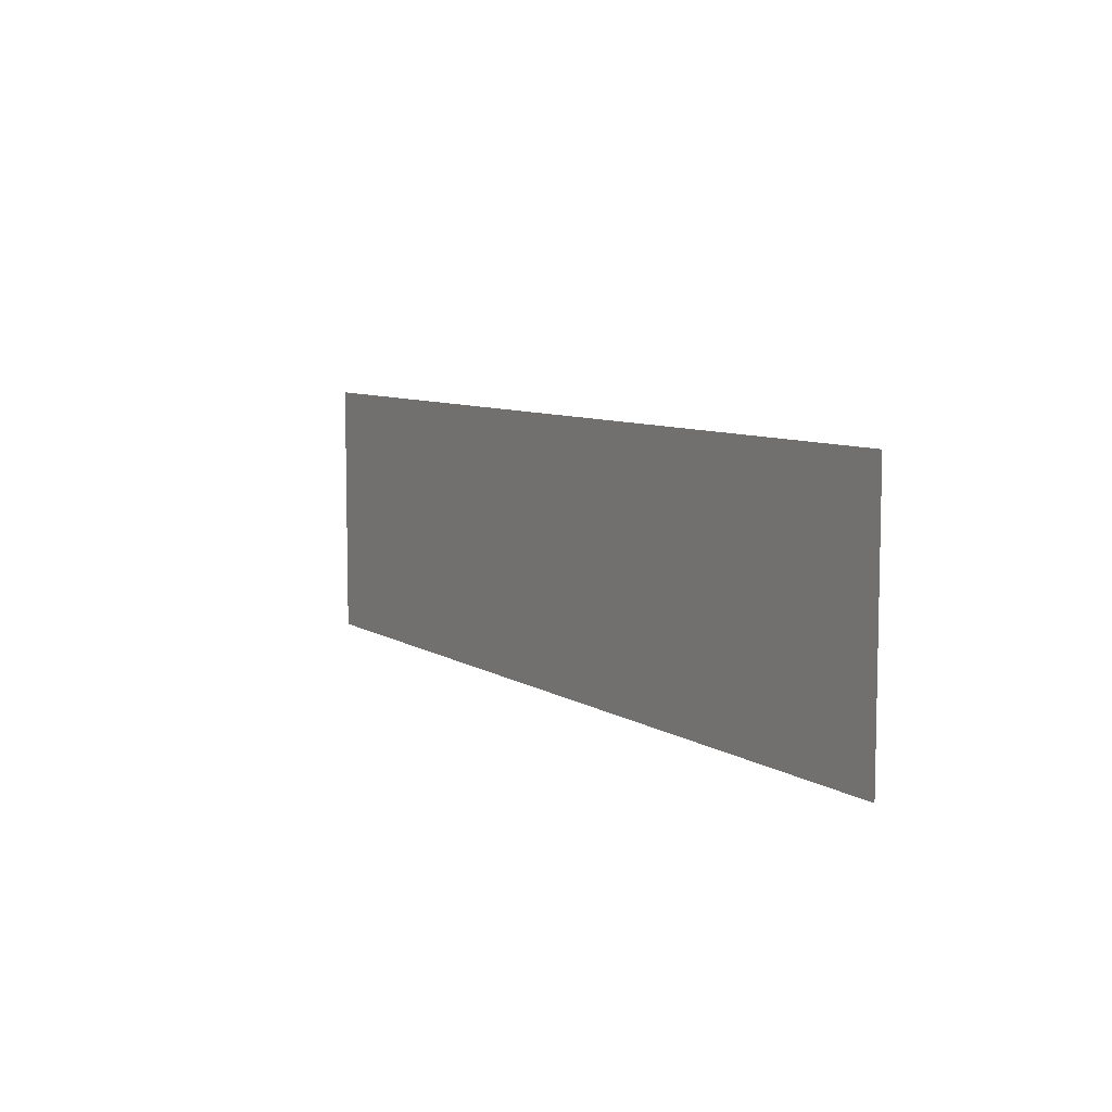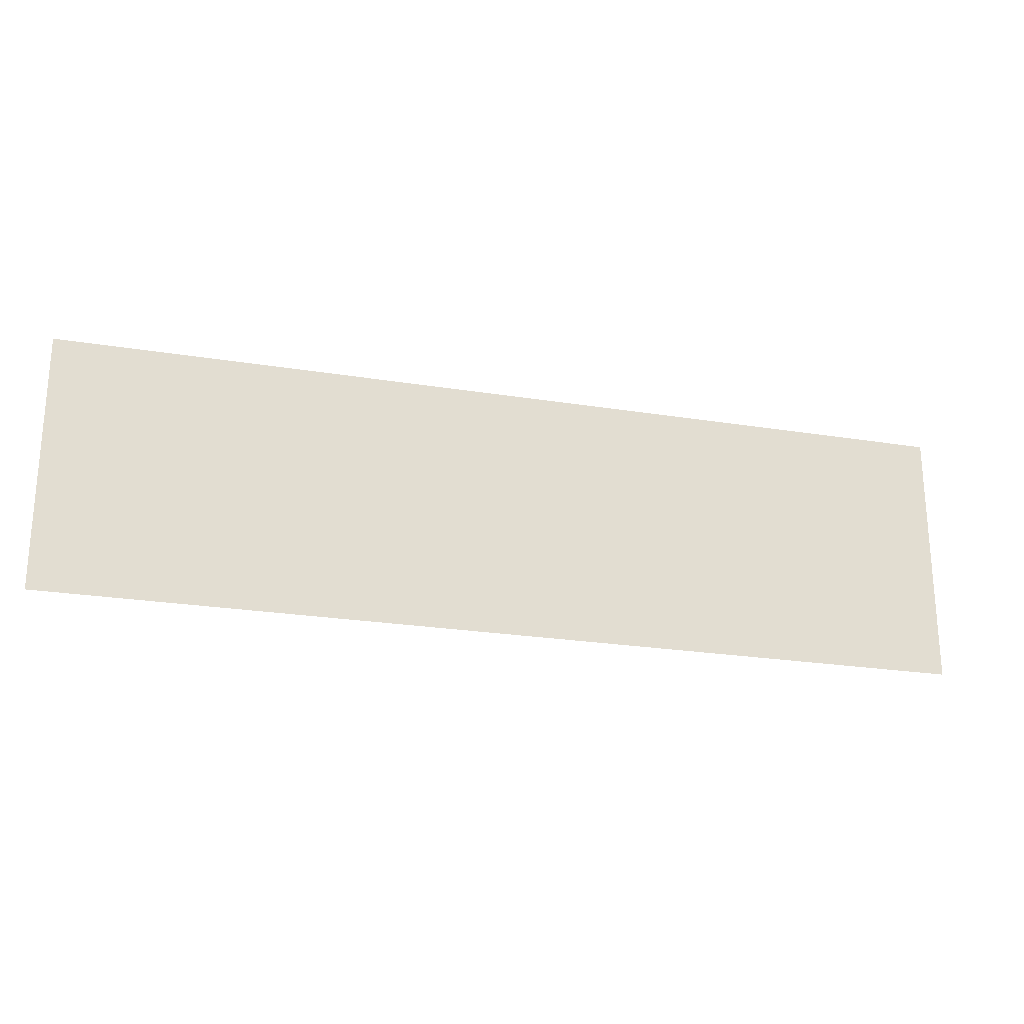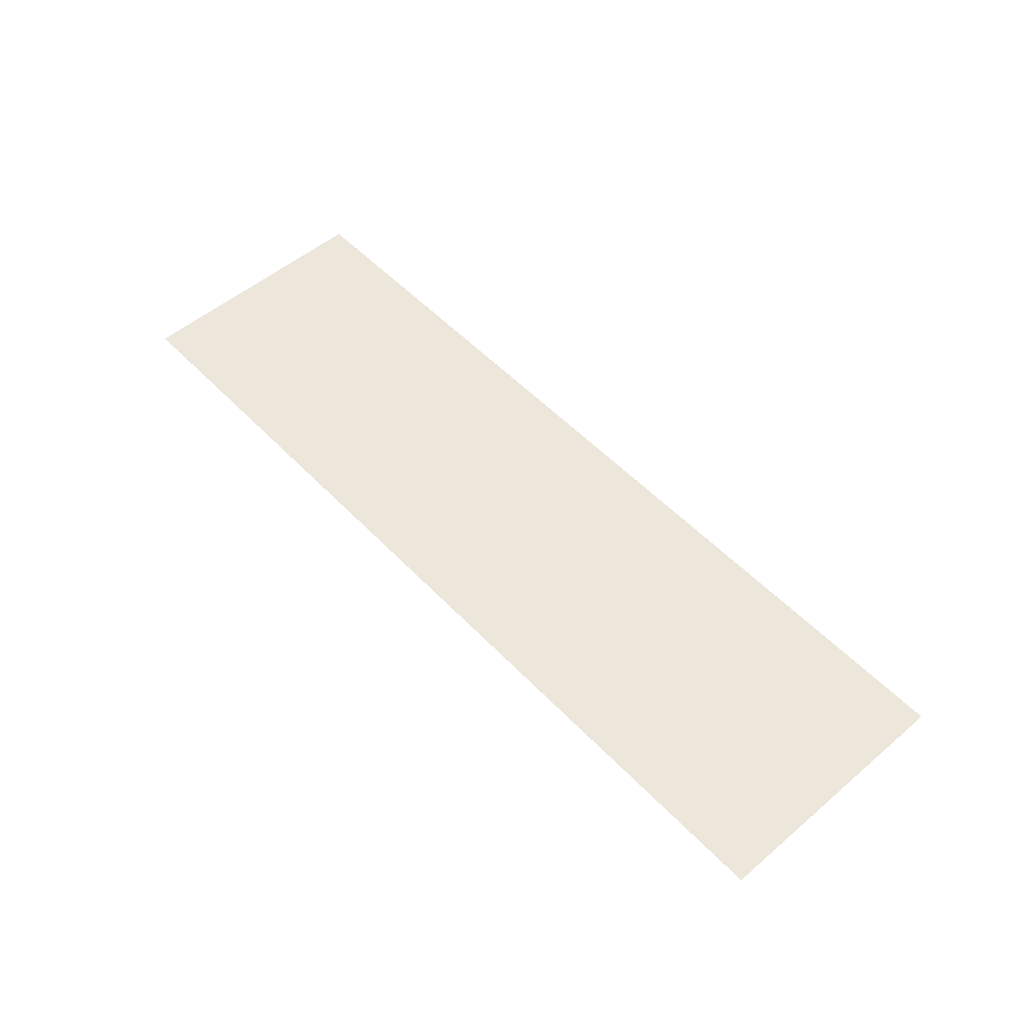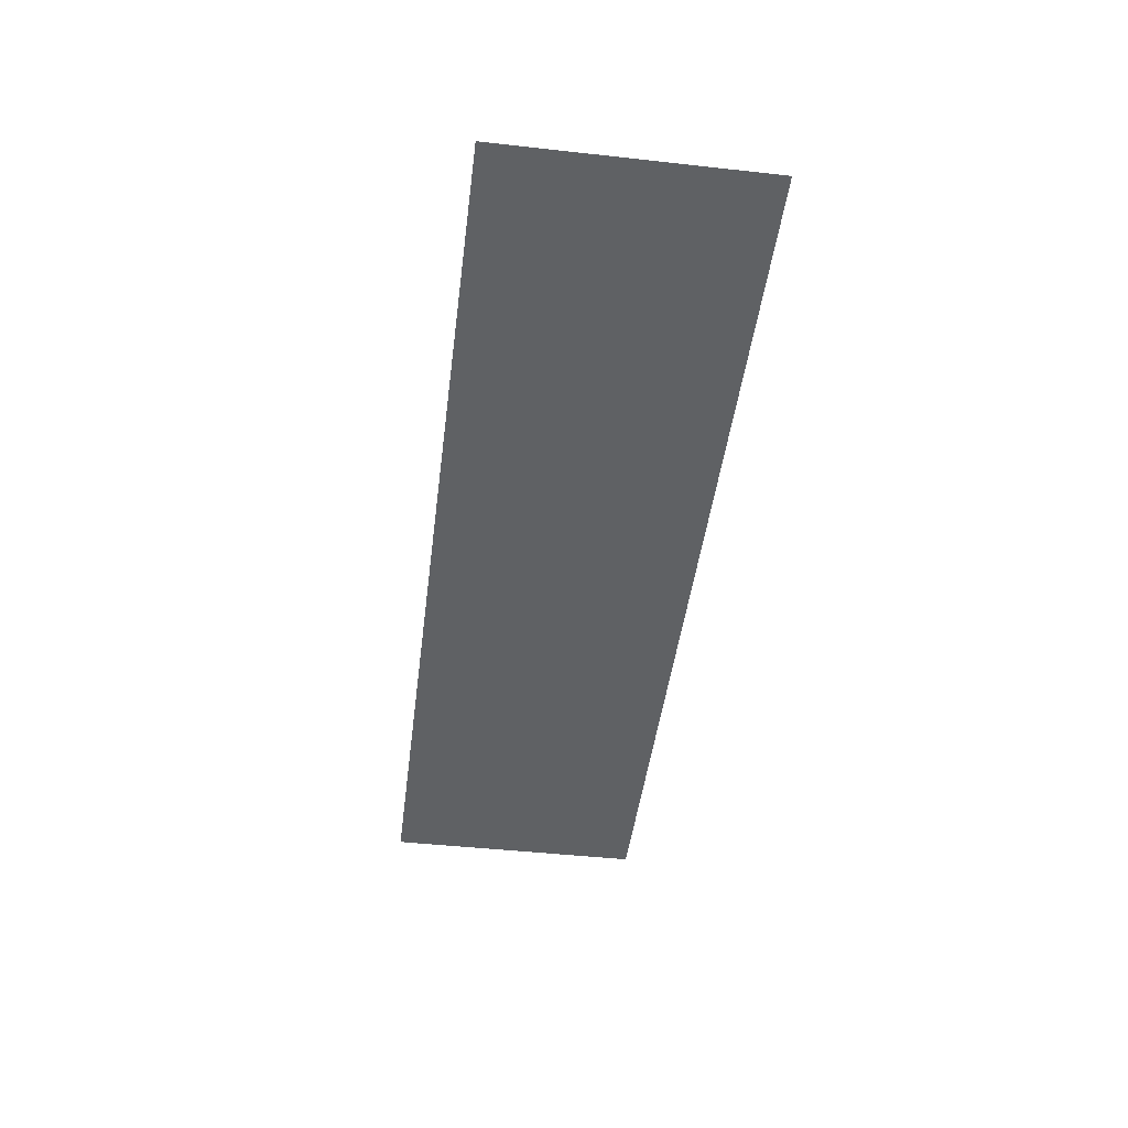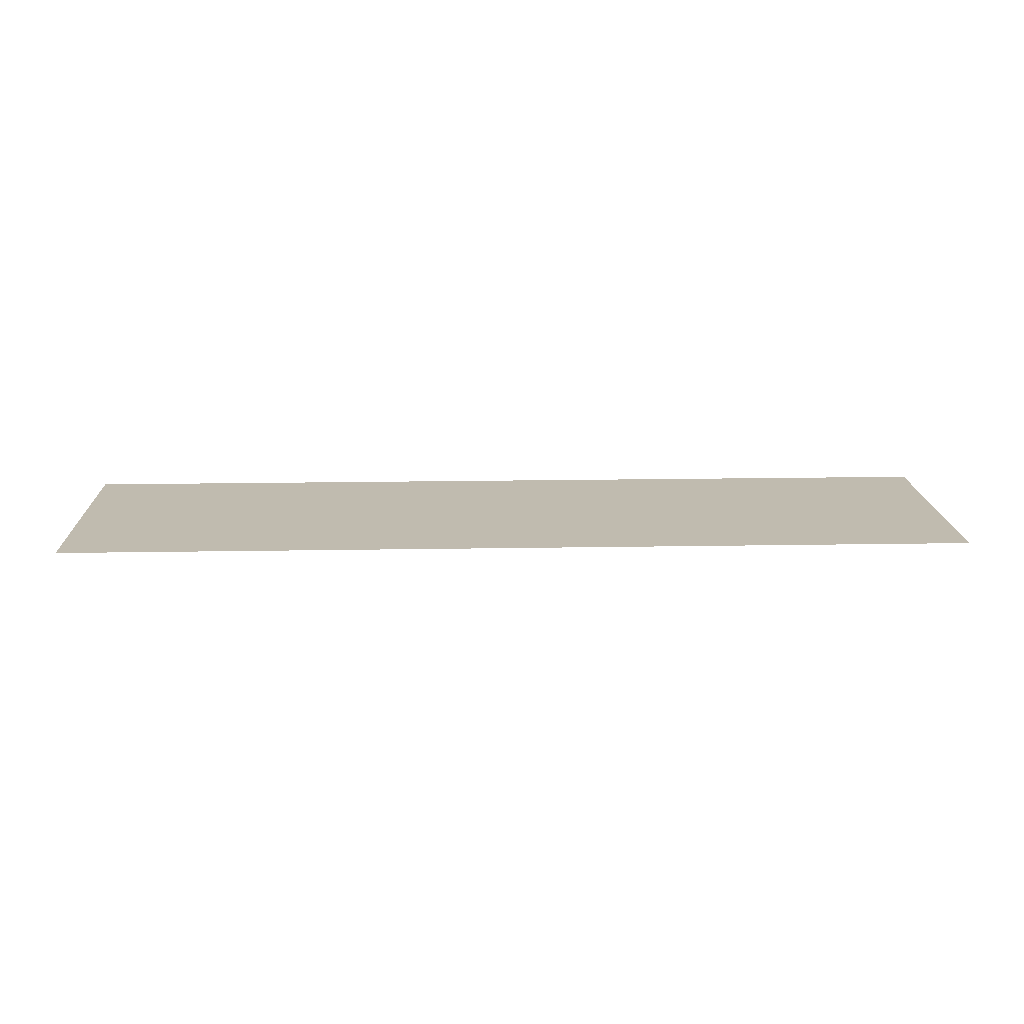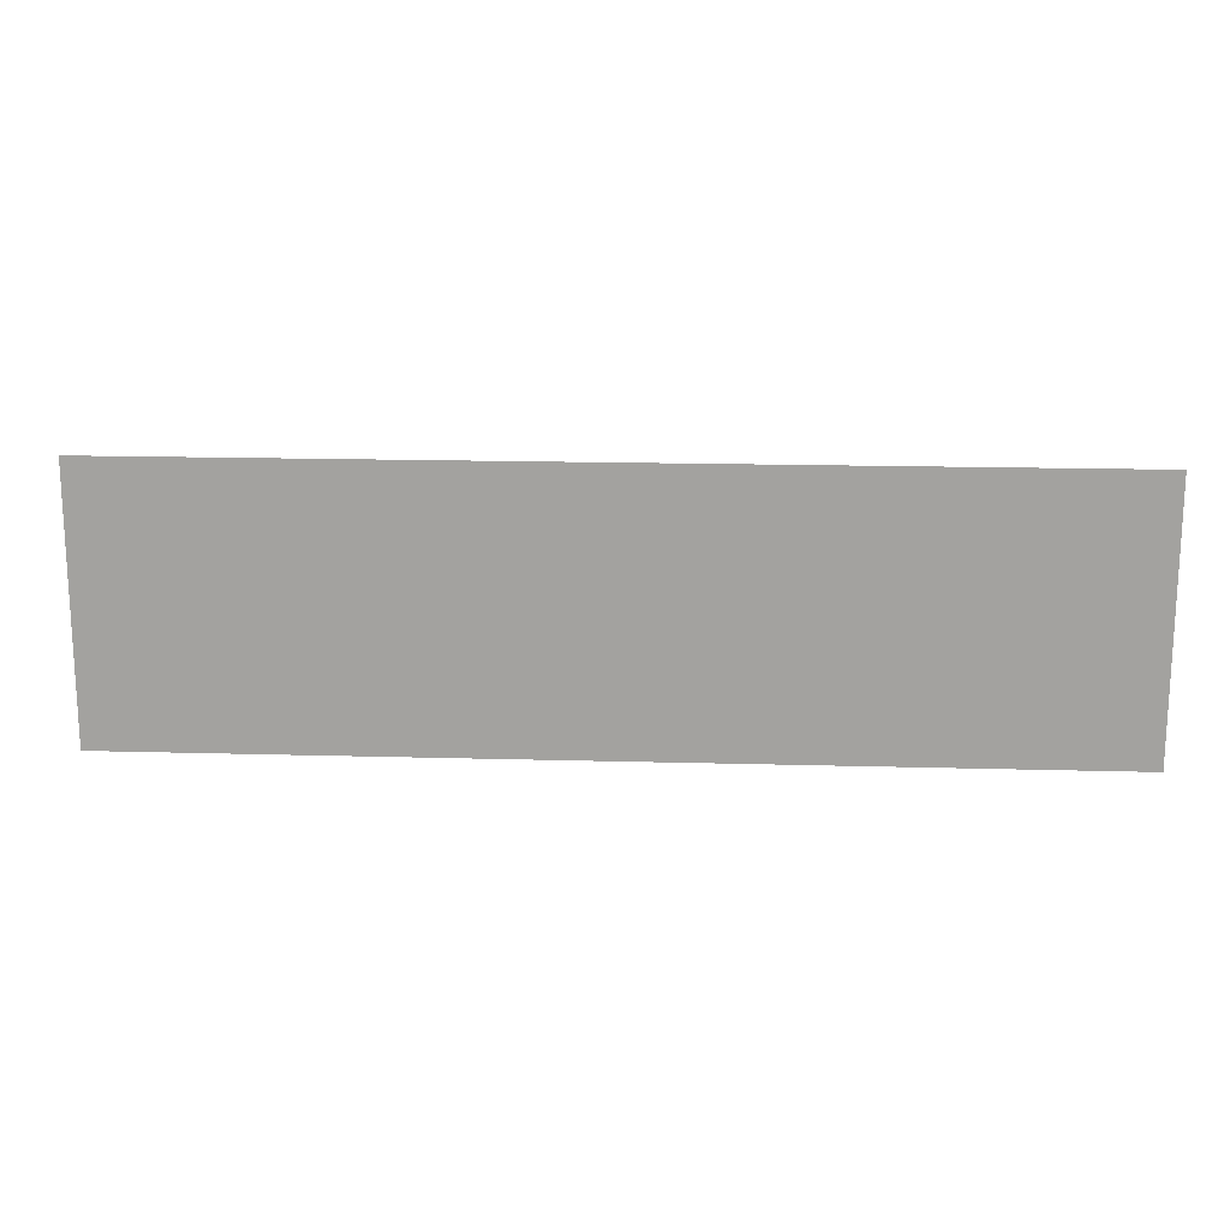
<metadata>
{"format":"obj","ext":"obj","renderer":"f3d","projection":"perspective","resolution":1024,"background":"white","views":[{"elev":7.6,"azim":59.5,"up":"+Y"},{"elev":-23.6,"azim":164.7,"up":"+Y"},{"elev":53.0,"azim":-132.2,"up":"+Z"},{"elev":-46.1,"azim":82.8,"up":"+Z"},{"elev":16.2,"azim":-2.1,"up":"+Z"},{"elev":17.0,"azim":-176.8,"up":"+Y"}]}
</metadata>
<code>
v -9.959 -17.79 0.05
v -9.959 -23.22 0.05
v 9.295 -17.79 0.05
v 9.295 -23.22 0.05
g Terrain_1654_4
f 1 3 2
f 2 3 4

</code>
